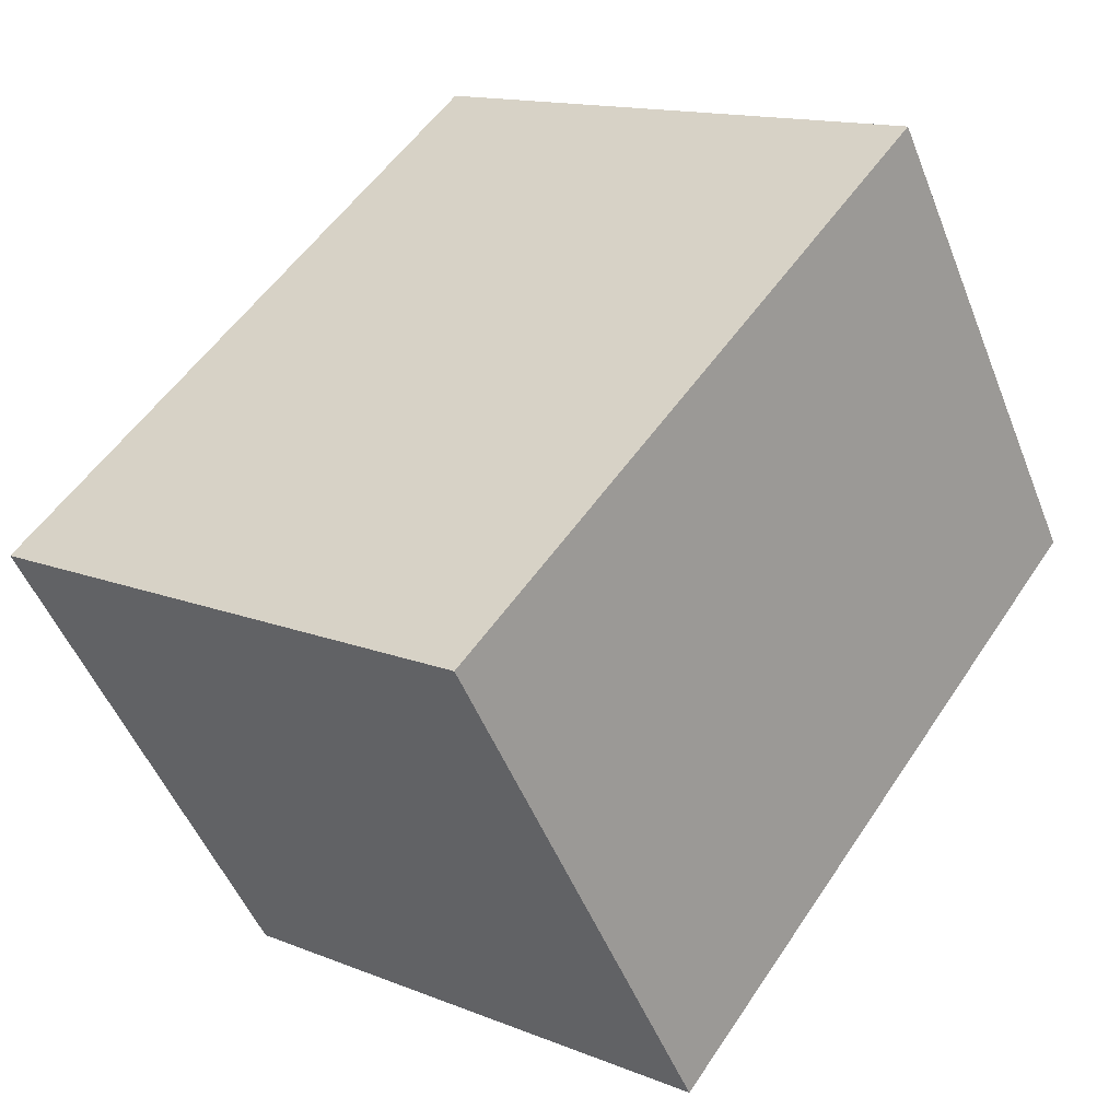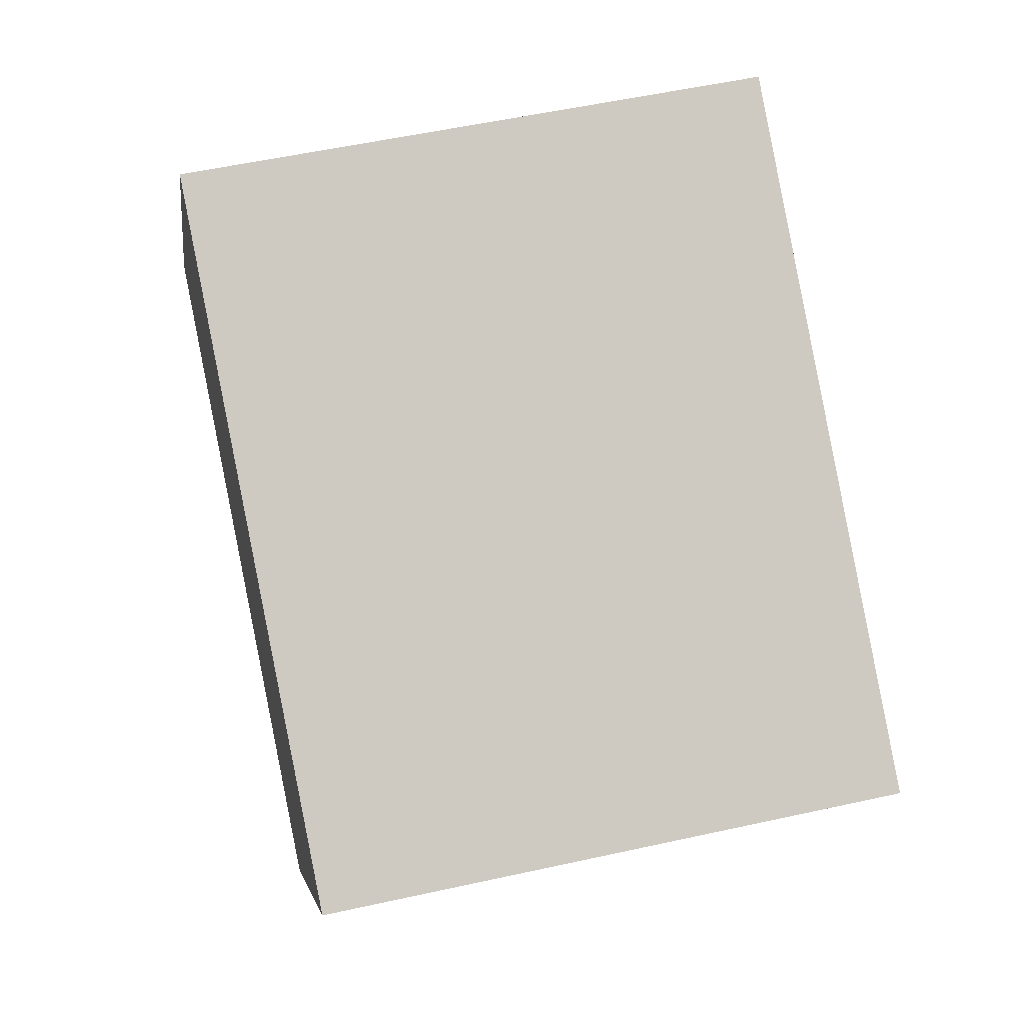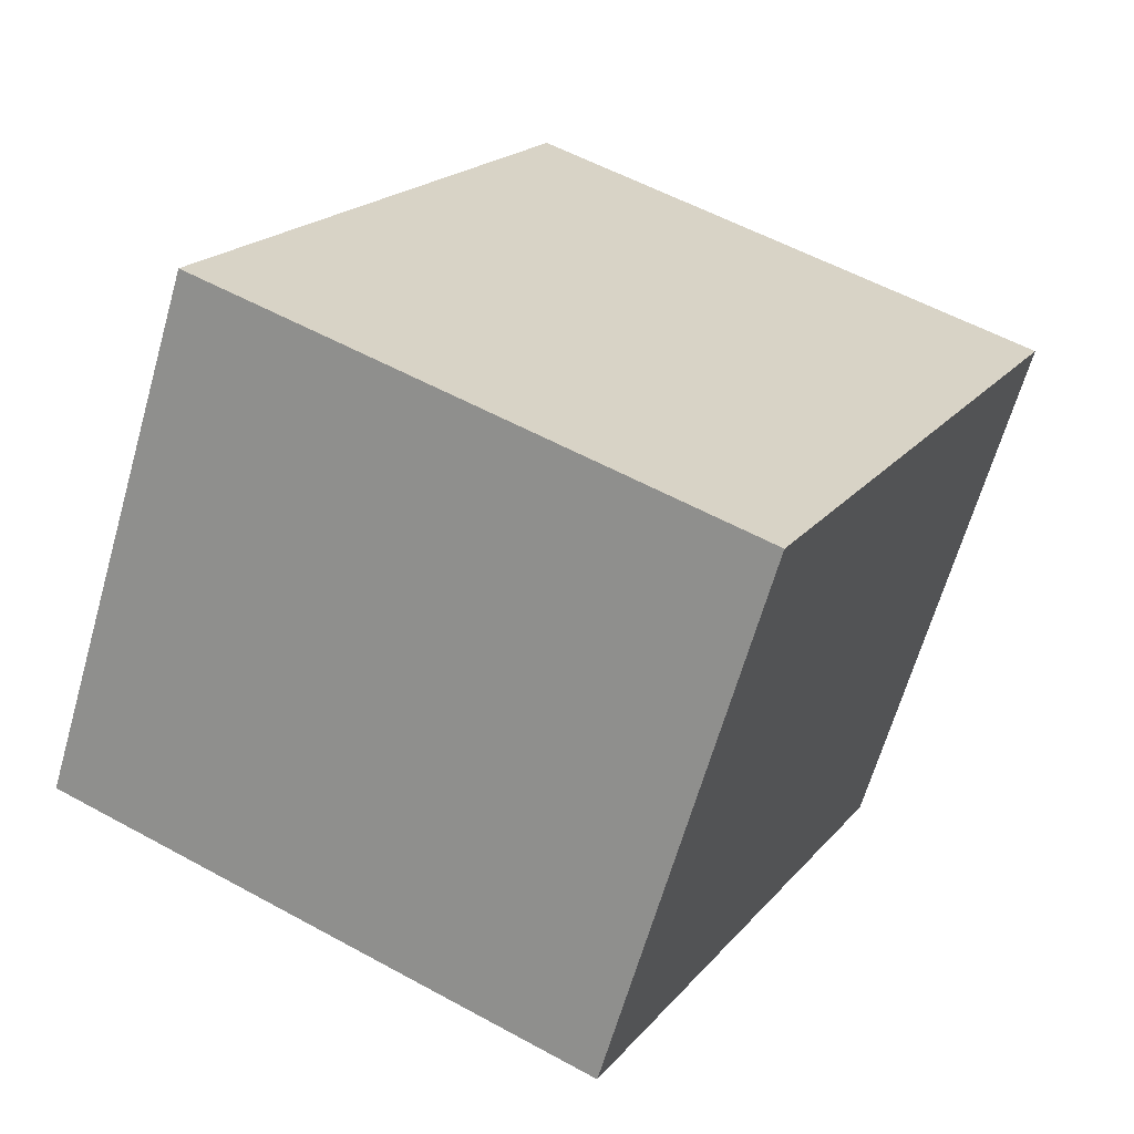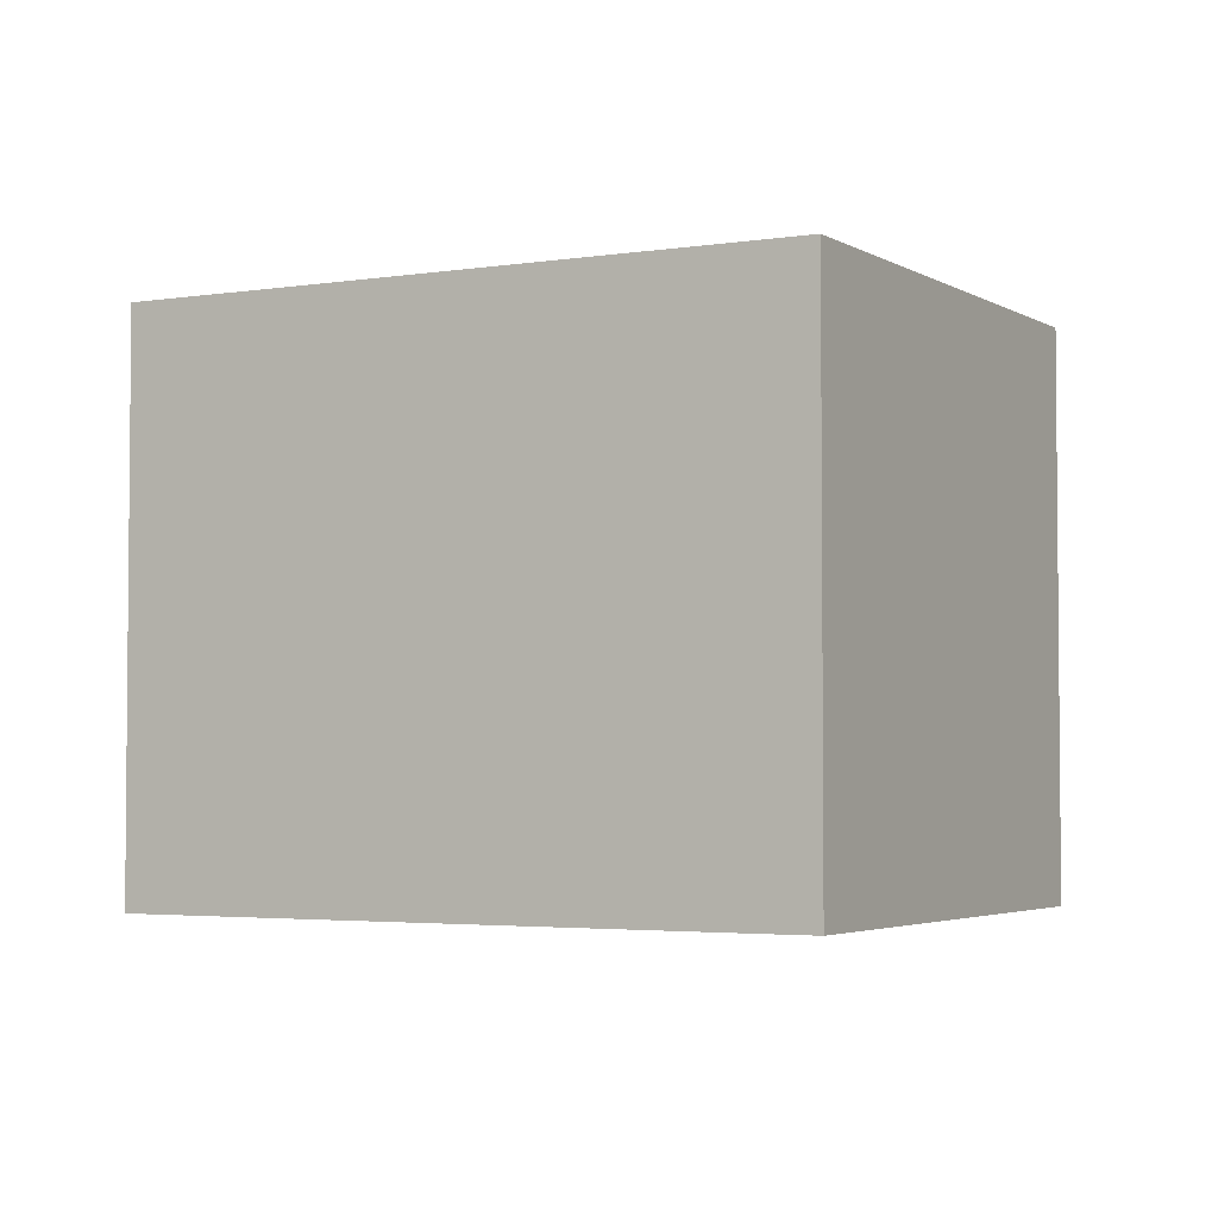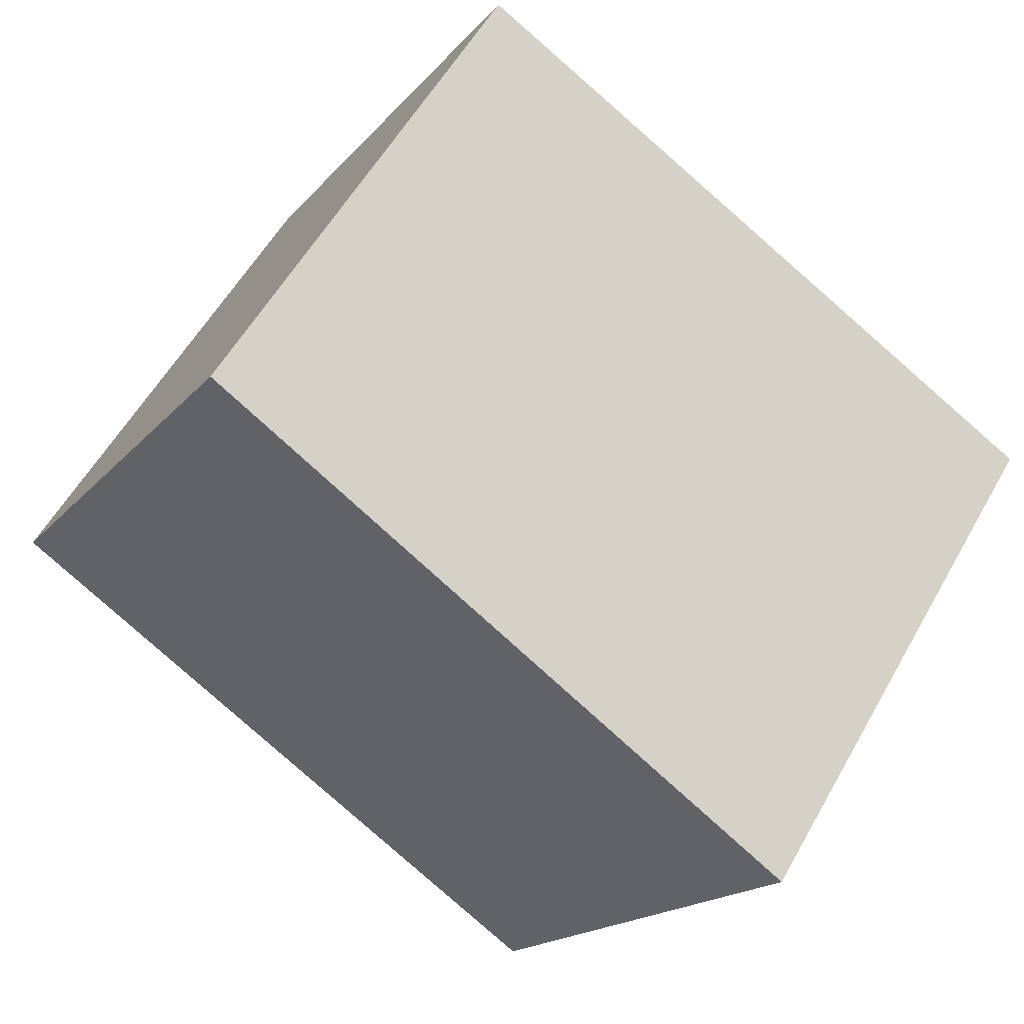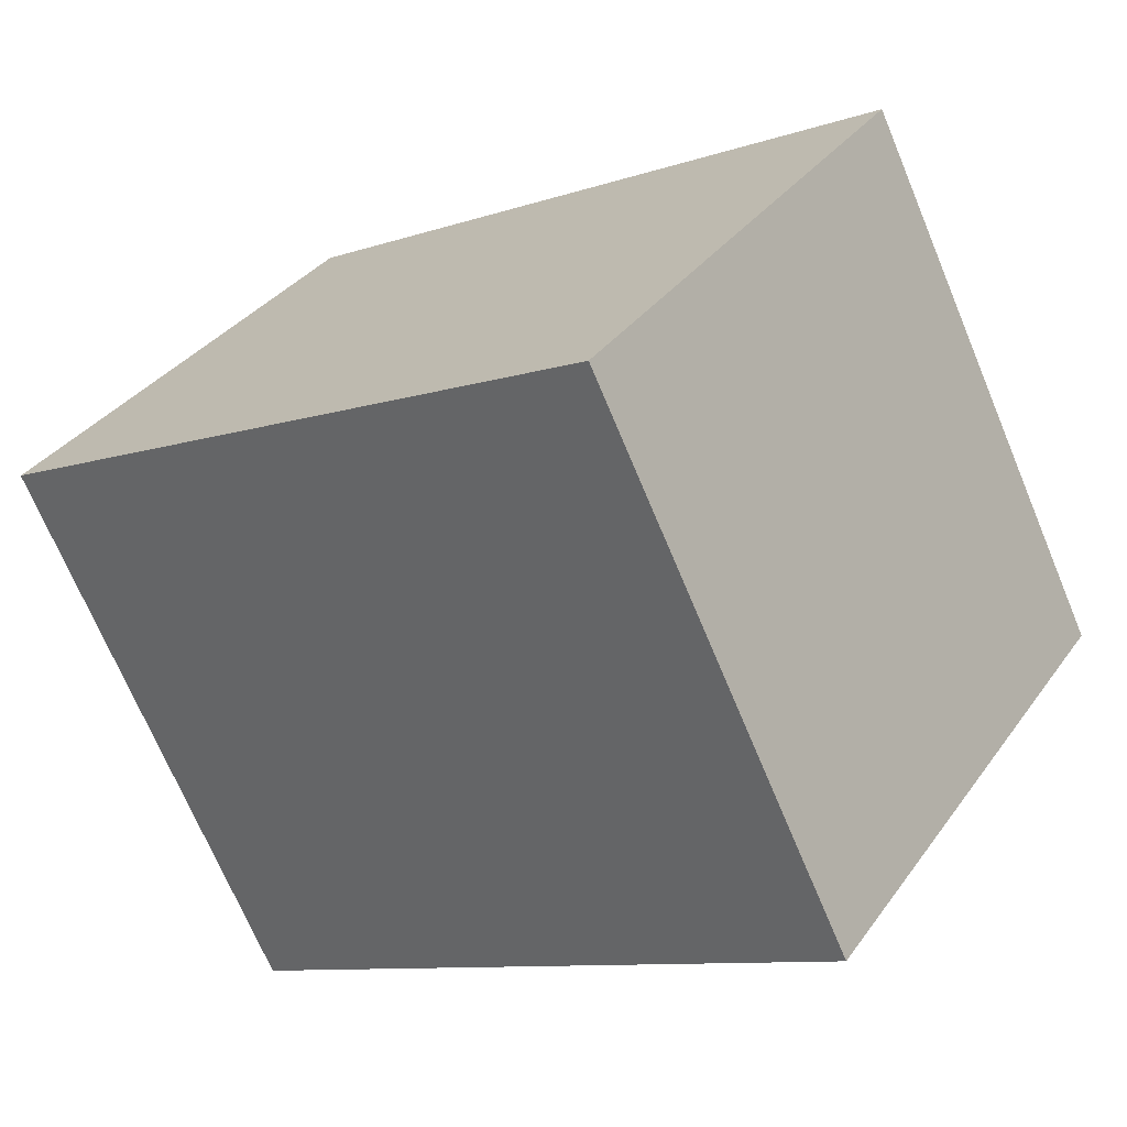
<metadata>
{"format":"obj","ext":"obj","renderer":"f3d","projection":"perspective","resolution":1024,"background":"white","views":[{"elev":14.0,"azim":-48.3,"up":"+Y"},{"elev":54.0,"azim":-103.3,"up":"+Y"},{"elev":55.1,"azim":120.2,"up":"+Y"},{"elev":-3.4,"azim":-117.9,"up":"+Z"},{"elev":-17.4,"azim":153.7,"up":"+Y"},{"elev":-70.5,"azim":-157.3,"up":"+Y"}]}
</metadata>
<code>
v -2105 -1820 2.302
v -2106 -1819 2.296
v -2104 -1817 2.31
v -2103 -1819 2.316
v -2106 -1819 2.296
v -2105 -1820 2.302
v -2105 -1820 0
v -2106 -1819 0
v -2104 -1817 2.31
v -2106 -1819 2.296
v -2106 -1819 0
v -2104 -1817 0
v -2103 -1819 2.316
v -2104 -1817 2.31
v -2104 -1817 0
v -2103 -1819 0
v -2105 -1820 2.302
v -2103 -1819 2.316
v -2103 -1819 0
v -2105 -1820 0
v -2105 -1820 0
v -2106 -1819 0
v -2104 -1817 0
v -2103 -1819 0
f 2 3 4 1
f 6 7 8 5
f 10 11 12 9
f 14 15 16 13
f 18 19 20 17
f 22 23 24 21

</code>
